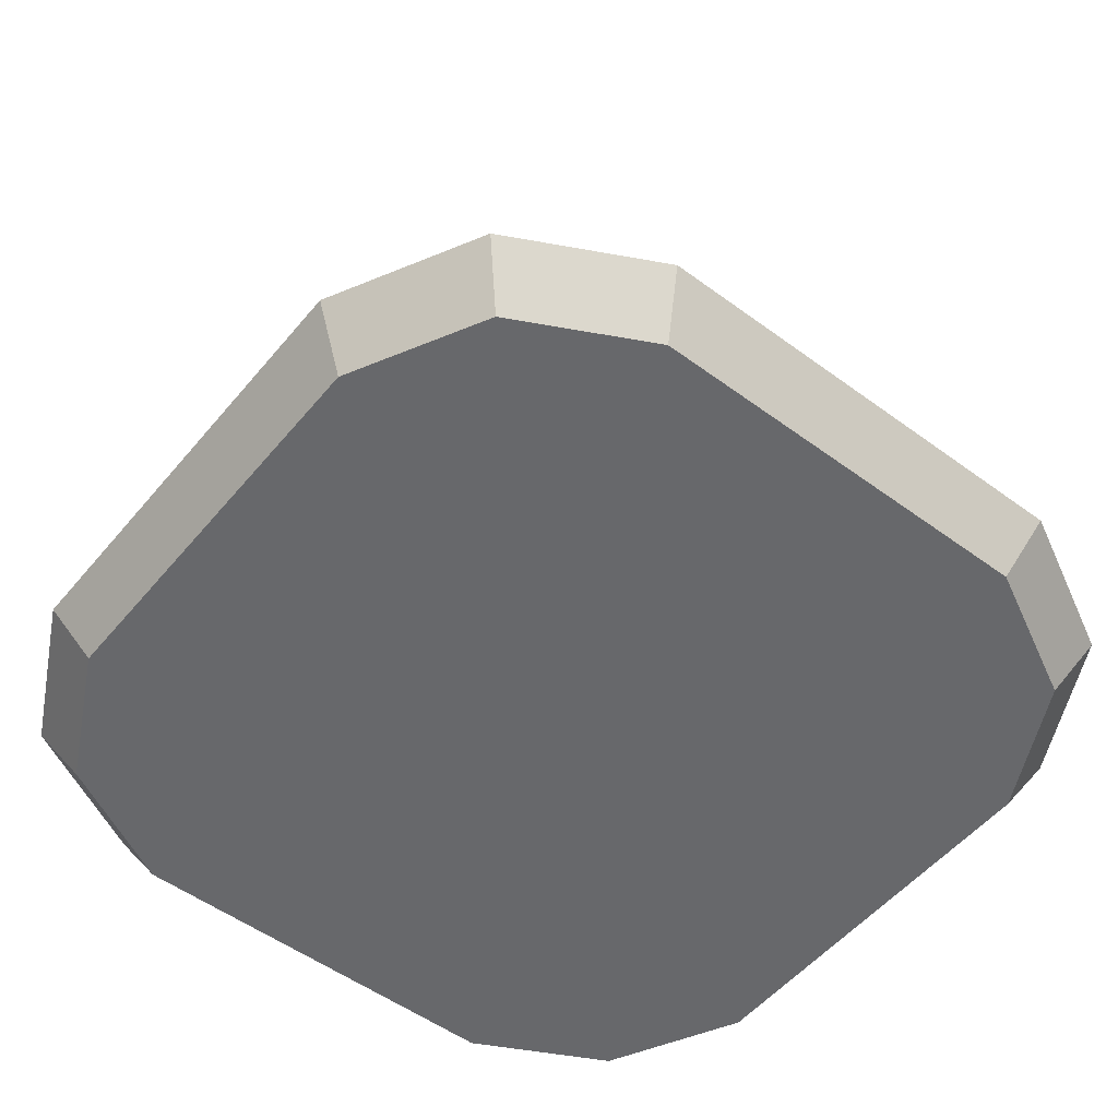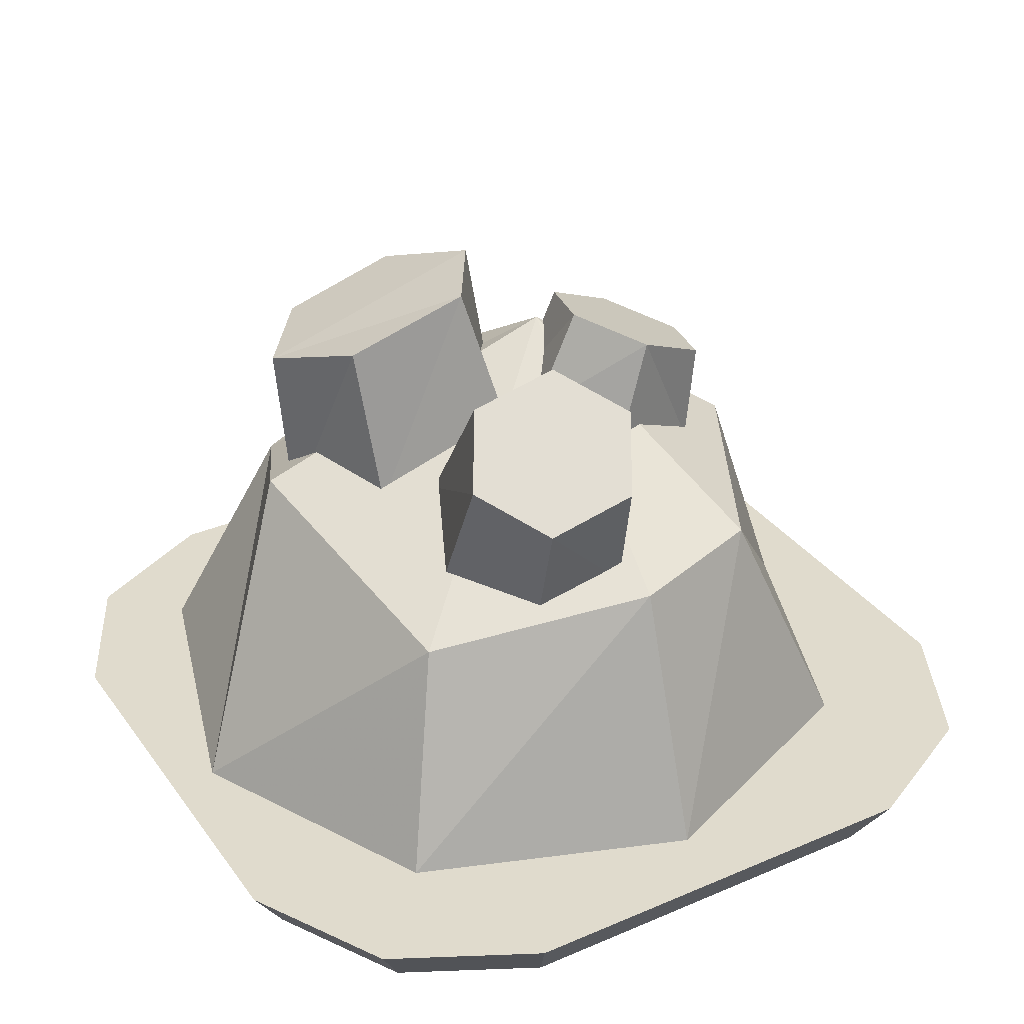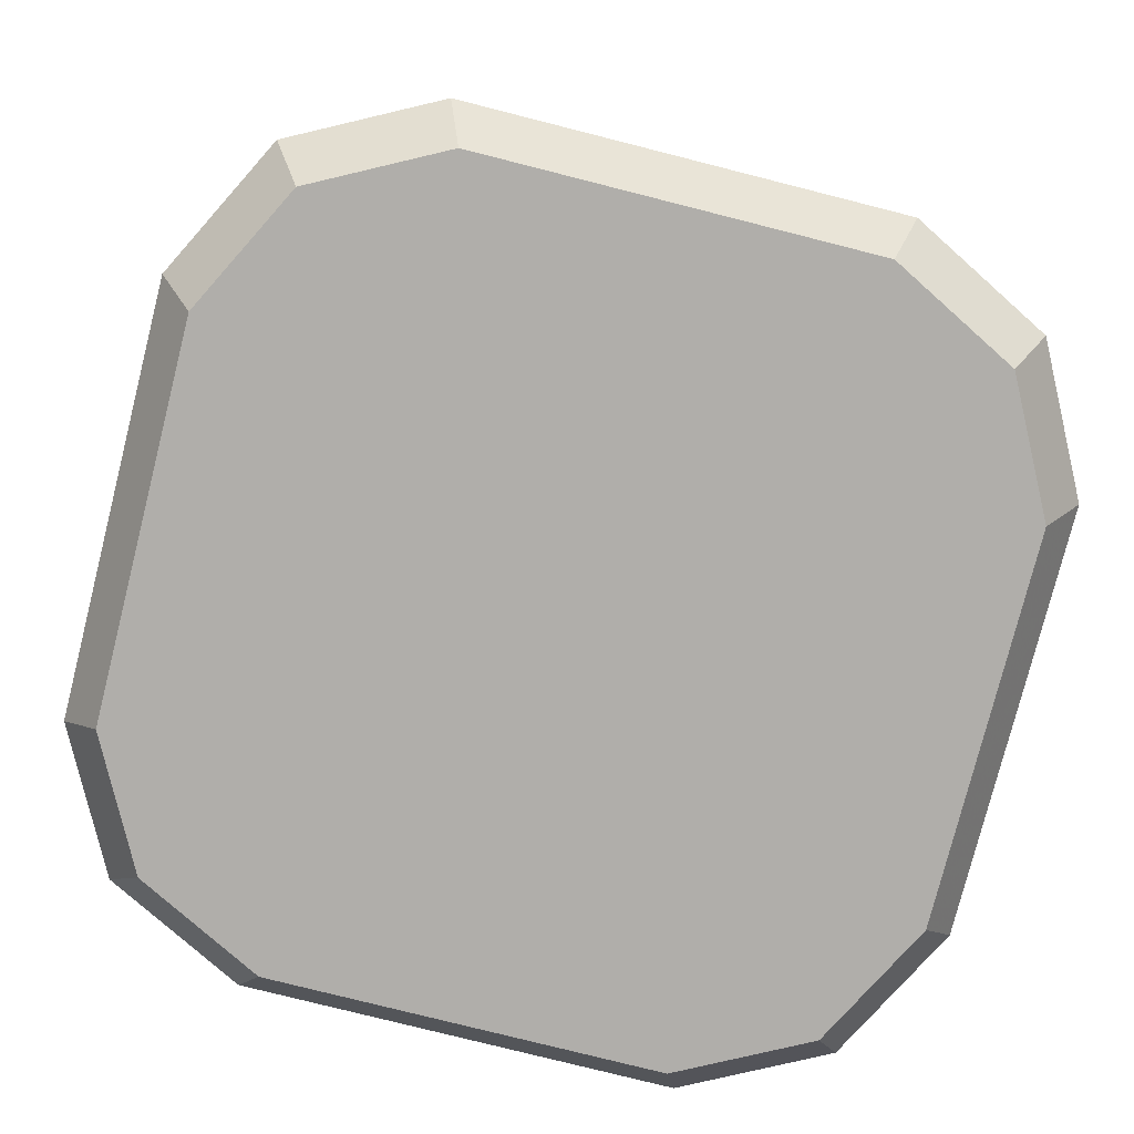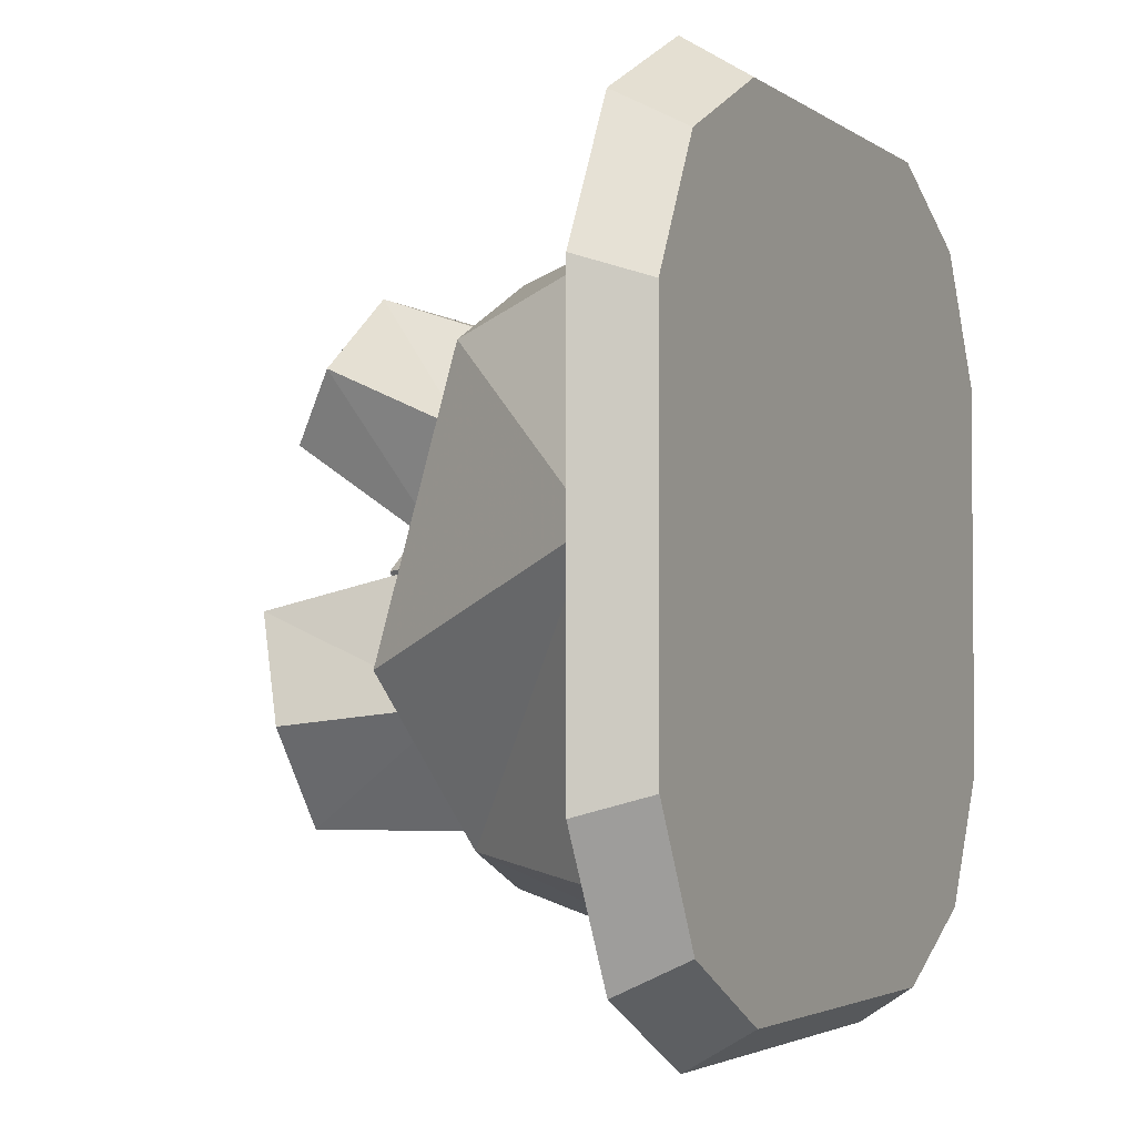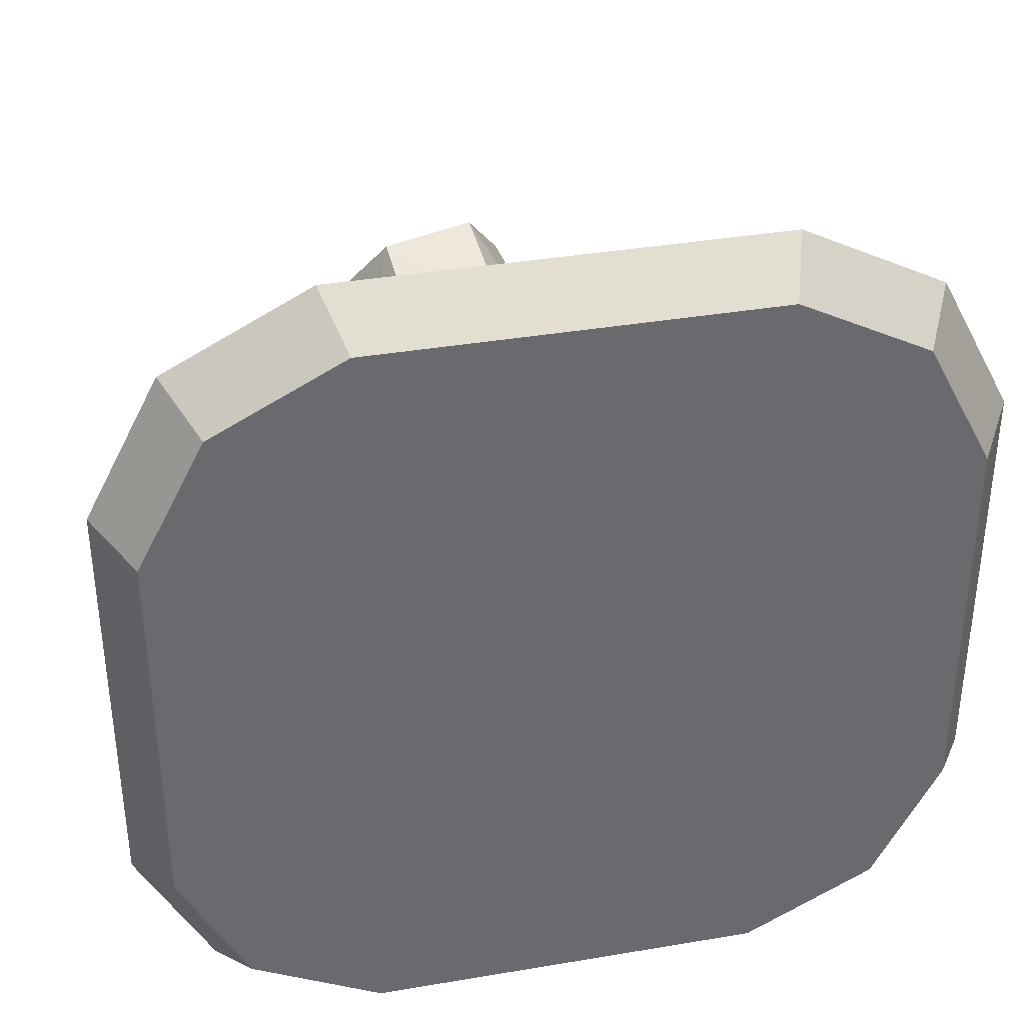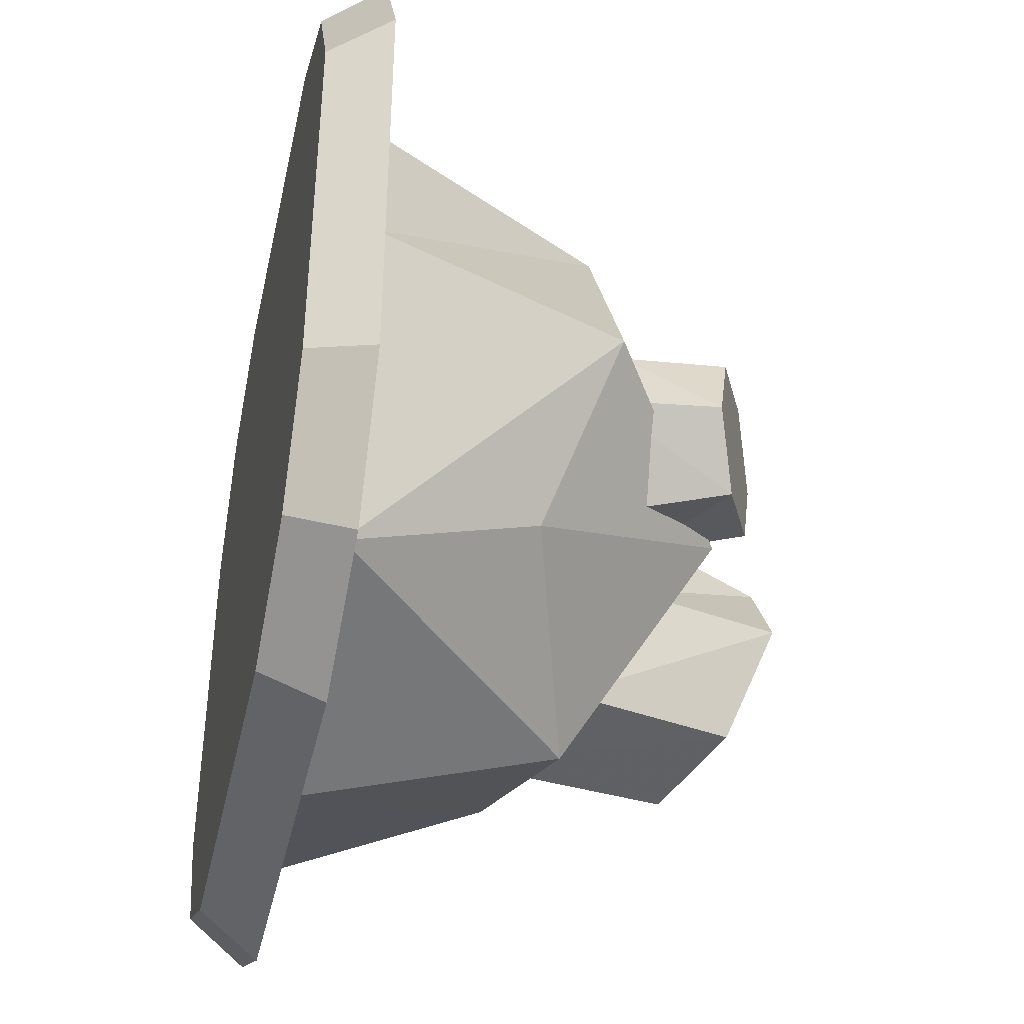
<metadata>
{"format":"obj","ext":"obj","renderer":"f3d","projection":"perspective","resolution":1024,"background":"white","views":[{"elev":-52.4,"azim":-38.5,"up":"+Y"},{"elev":33.3,"azim":-30.4,"up":"+Y"},{"elev":-77.9,"azim":75.8,"up":"+Y"},{"elev":-3.1,"azim":-64.2,"up":"+Z"},{"elev":37.3,"azim":-12.3,"up":"+Z"},{"elev":-40.7,"azim":77.7,"up":"+Z"}]}
</metadata>
<code>
o Mesh_0029
v 0 0 0
v -0.1956 -0 0.09779
v -0.1956 0 -0.09779
v -0.09779 0 -0.1956
v 0.09779 0 -0.1956
v -0.1622 0 -0.1622
v -0.1622 -0 0.1622
v -0.09779 -0 0.1956
v 0.1622 0 -0.1622
v 0.1956 0 -0.09779
v 0.1956 -0 0.09779
v 0.09779 -0 0.1956
v 0.1622 -0 0.1622
v -0.07172 0.2246 -0.1195
v -0.01534 0.2449 -0.1138
v -0.05763 0.1174 -0.1196
v 0.001796 0.1601 -0.113
v -0.102 0.1375 -0.06391
v -0.1057 0.2249 -0.07312
v -0.0779 0.1648 -0.002418
v -0.08334 0.2455 -0.02109
v -0.006328 0.1991 0.00189
v -0.02097 0.2655 -0.01685
v 0.007036 0.2656 -0.06179
v 0.01851 0.185 -0.05627
v -0.05515 0.2444 0.05676
v -0.01056 0.2555 0.05872
v -0.05128 0.1686 0.005174
v -0.001883 0.1835 0.01684
v -0.07446 0.2182 0.08897
v -0.07536 0.1478 0.05768
v -0.0441 0.136 0.1004
v -0.04918 0.2033 0.1231
v 0.002003 0.1506 0.1059
v -0.004583 0.2144 0.1251
v 0.03585 0.1757 0.06256
v 0.01473 0.2406 0.09289
v 0.06923 0.1626 -0.0533
v 0.08651 0.2223 -0.04502
v 0.1053 0.1534 -0.014
v 0.1128 0.2116 -0.01378
v 0.02792 0.1909 -0.03956
v 0.04842 0.2404 -0.0367
v 0.01034 0.1987 0.006743
v 0.0366 0.2479 0.002853
v 0.04576 0.1909 0.04008
v 0.06287 0.2373 0.03409
v 0.0958 0.1676 0.02582
v 0.101 0.2191 0.02577
v -0.1447 0.03 -0.1429
v -0.1912 0.03 0.004846
v -0.0866 0.1353 -0.127
v -0.1225 0.1659 -0.0489
v -0.1037 0.1357 0.09378
v -0.134 0.03 0.131
v 0.1308 0.03 0.1252
v 0.07735 0.1568 0.1078
v 0.000193 0.03 0.1805
v 0.002714 0.1568 0.1339
v 0.03871 0.2263 -0.03943
v -0.003386 0.1568 -0.148
v 0.1824 0.03 -0.004201
v 0.1387 0.1568 -0.005674
v 0.1289 0.03 -0.1431
v 0.1002 0.1245 -0.09405
v -0.001641 0.03 -0.1894
v 0 0.03 0
v -0.2142 0.03 -0.1071
v -0.2142 0.03 0.1071
v -0.1071 0.03 -0.2142
v 0.1071 0.03 -0.2142
v -0.1776 0.03 -0.1776
v -0.1776 0.03 0.1776
v -0.1071 0.03 0.2142
v 0.1776 0.03 -0.1776
v 0.2142 0.03 -0.1071
v 0.2142 0.03 0.1071
v 0.1071 0.03 0.2142
v 0.1776 0.03 0.1776
v -0.1776 0.03 -0.1776
v -0.1071 0.03 -0.2142
v -0.1622 0 -0.1622
v -0.09779 0 -0.1956
v -0.1776 0.03 -0.1776
v -0.1622 0 -0.1622
v -0.2142 0.03 -0.1071
v -0.1956 0 -0.09779
v -0.2142 0.03 0.1071
v -0.2142 0.03 -0.1071
v -0.1956 -0 0.09779
v -0.1956 0 -0.09779
v -0.1776 0.03 0.1776
v -0.1622 -0 0.1622
v -0.1071 0.03 0.2142
v -0.09779 -0 0.1956
v -0.1776 0.03 0.1776
v -0.2142 0.03 0.1071
v -0.1622 -0 0.1622
v -0.1956 -0 0.09779
v 0.1776 0.03 -0.1776
v 0.1622 0 -0.1622
v 0.1071 0.03 -0.2142
v 0.09779 0 -0.1956
v -0.1071 0.03 -0.2142
v 0.1071 0.03 -0.2142
v -0.09779 0 -0.1956
v 0.09779 0 -0.1956
v 0.1776 0.03 -0.1776
v 0.2142 0.03 -0.1071
v 0.1622 0 -0.1622
v 0.1956 0 -0.09779
v 0.2142 0.03 -0.1071
v 0.2142 0.03 0.1071
v 0.1956 0 -0.09779
v 0.1956 -0 0.09779
v 0.1776 0.03 0.1776
v 0.1071 0.03 0.2142
v 0.1622 -0 0.1622
v 0.09779 -0 0.1956
v 0.1071 0.03 0.2142
v -0.1071 0.03 0.2142
v 0.09779 -0 0.1956
v -0.09779 -0 0.1956
v 0.1776 0.03 0.1776
v 0.1622 -0 0.1622
v 0.2142 0.03 0.1071
v 0.1956 -0 0.09779
f 1 2 3
f 4 5 1
f 3 6 1
f 1 6 4
f 7 2 1
f 1 8 7
f 9 10 1
f 1 5 9
f 1 10 11
f 8 1 12
f 13 1 11
f 1 13 12
f 14 15 16
f 16 15 17
f 16 18 14
f 18 19 14
f 20 21 18
f 21 19 18
f 22 23 20
f 23 21 20
f 24 23 25
f 25 23 22
f 15 24 17
f 17 24 25
f 24 19 23
f 19 21 23
f 19 24 14
f 15 14 24
f 26 27 28
f 28 27 29
f 26 28 30
f 31 30 28
f 32 33 31
f 33 30 31
f 32 34 33
f 34 35 33
f 34 36 35
f 36 37 35
f 29 27 36
f 27 37 36
f 37 30 35
f 30 33 35
f 30 37 26
f 27 26 37
f 38 39 40
f 39 41 40
f 38 42 39
f 43 39 42
f 44 45 42
f 43 42 45
f 46 47 44
f 47 45 44
f 46 48 47
f 48 49 47
f 40 41 48
f 41 49 48
f 49 41 43
f 41 39 43
f 43 45 49
f 49 45 47
f 50 51 52
f 51 53 52
f 53 51 54
f 51 55 54
f 56 57 58
f 59 58 57
f 52 60 61
f 56 62 57
f 62 63 57
f 62 64 63
f 64 65 63
f 66 61 64
f 64 61 65
f 50 52 66
f 66 52 61
f 54 60 53
f 59 57 60
f 58 59 55
f 59 54 55
f 60 65 61
f 59 60 54
f 60 57 63
f 60 63 65
f 53 60 52
f 67 68 69
f 70 67 71
f 68 67 72
f 67 70 72
f 73 67 69
f 67 73 74
f 75 67 76
f 67 75 71
f 67 77 76
f 74 78 67
f 79 77 67
f 67 78 79
f 80 81 82
f 81 83 82
f 84 85 86
f 86 85 87
f 88 89 90
f 89 91 90
f 92 93 94
f 94 93 95
f 96 97 98
f 97 99 98
f 100 101 102
f 102 101 103
f 104 105 106
f 105 107 106
f 108 109 110
f 109 111 110
f 112 113 114
f 113 115 114
f 116 117 118
f 117 119 118
f 120 121 122
f 121 123 122
f 124 125 126
f 126 125 127

</code>
